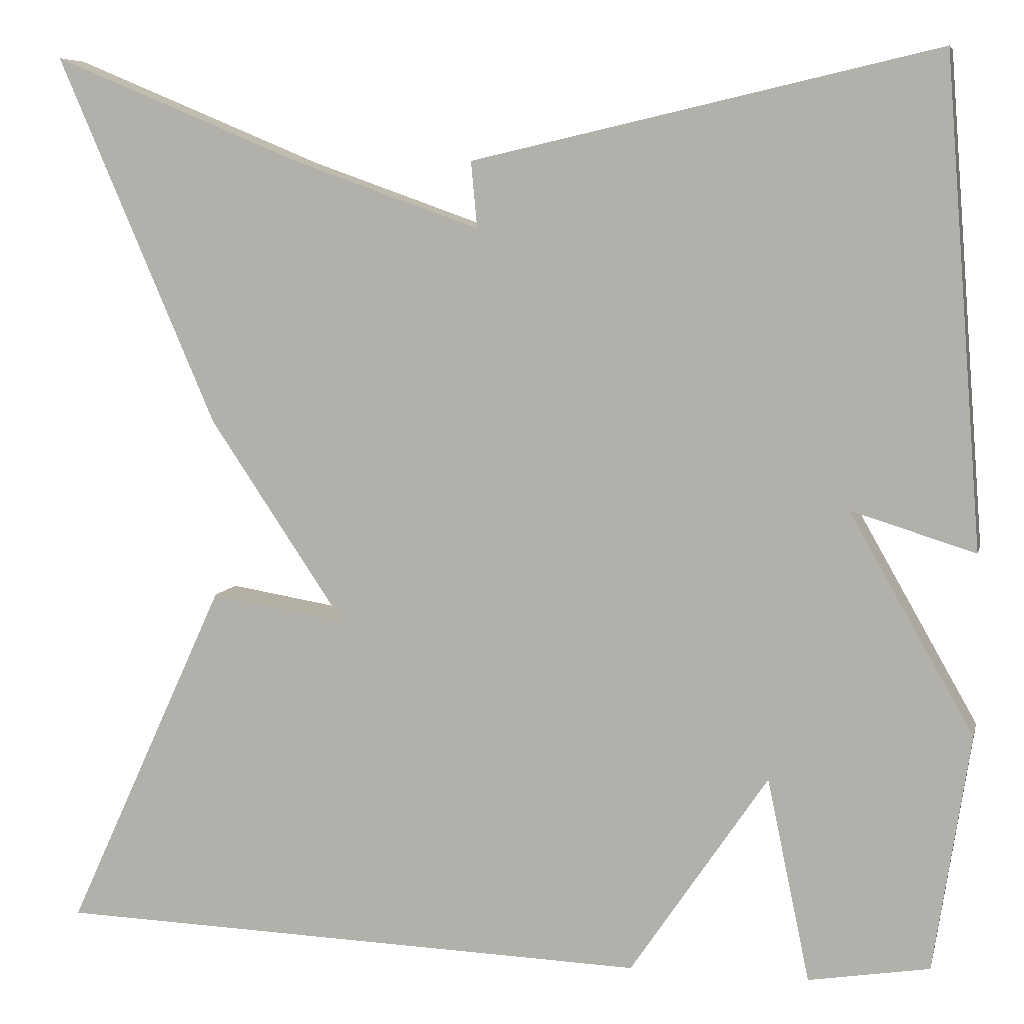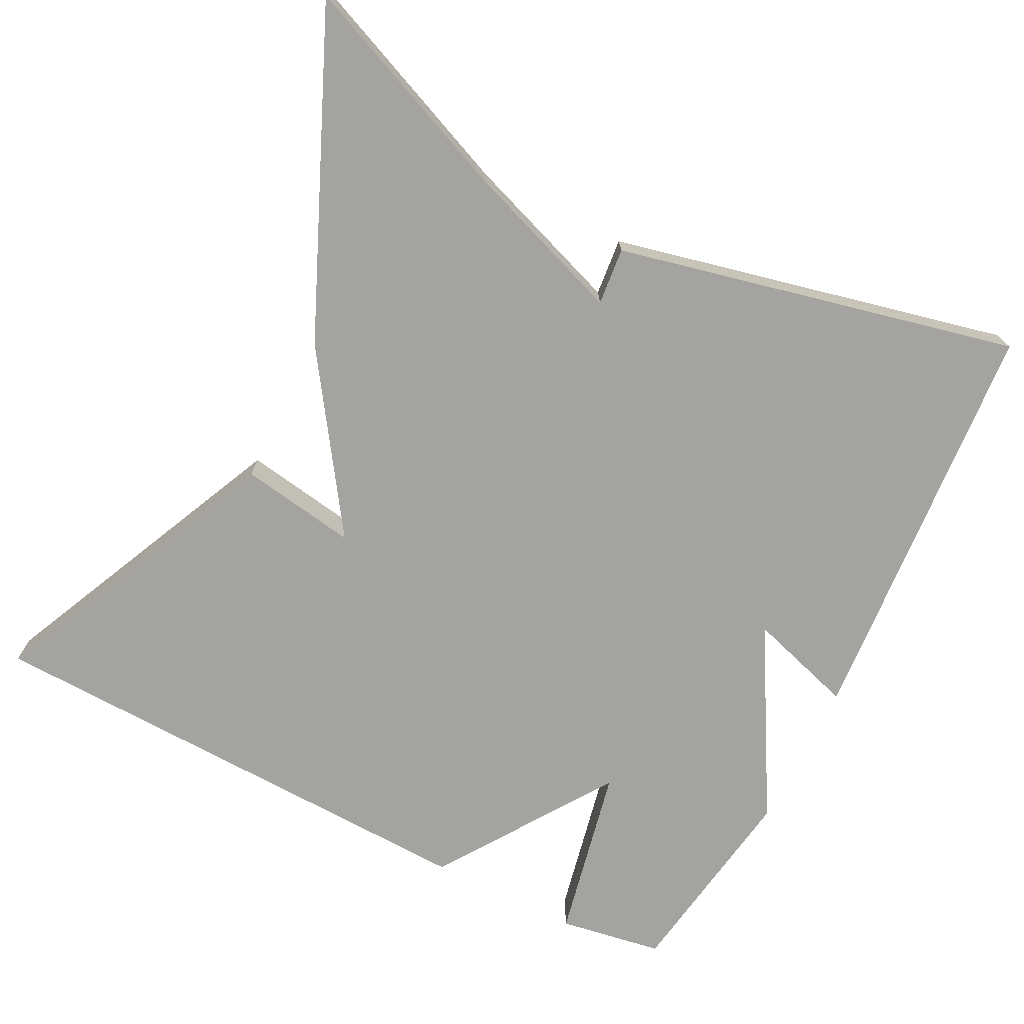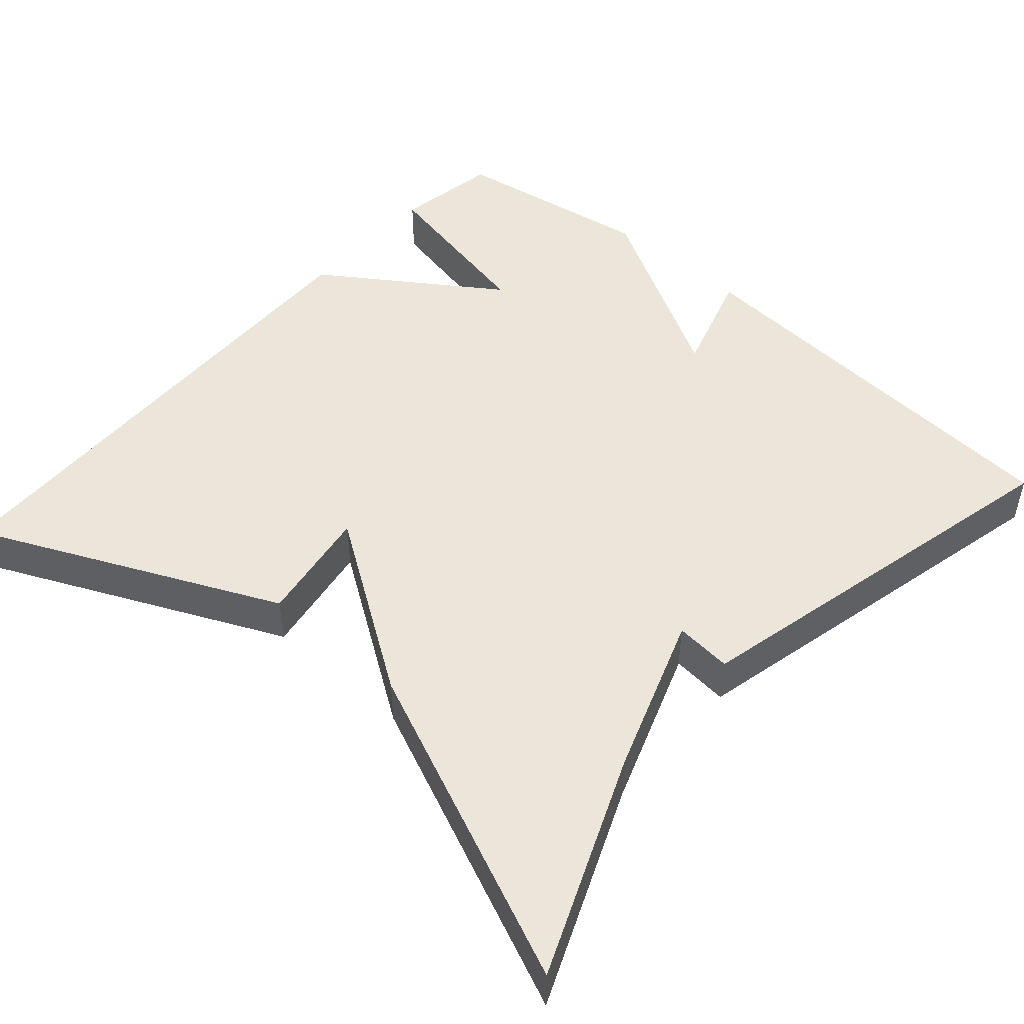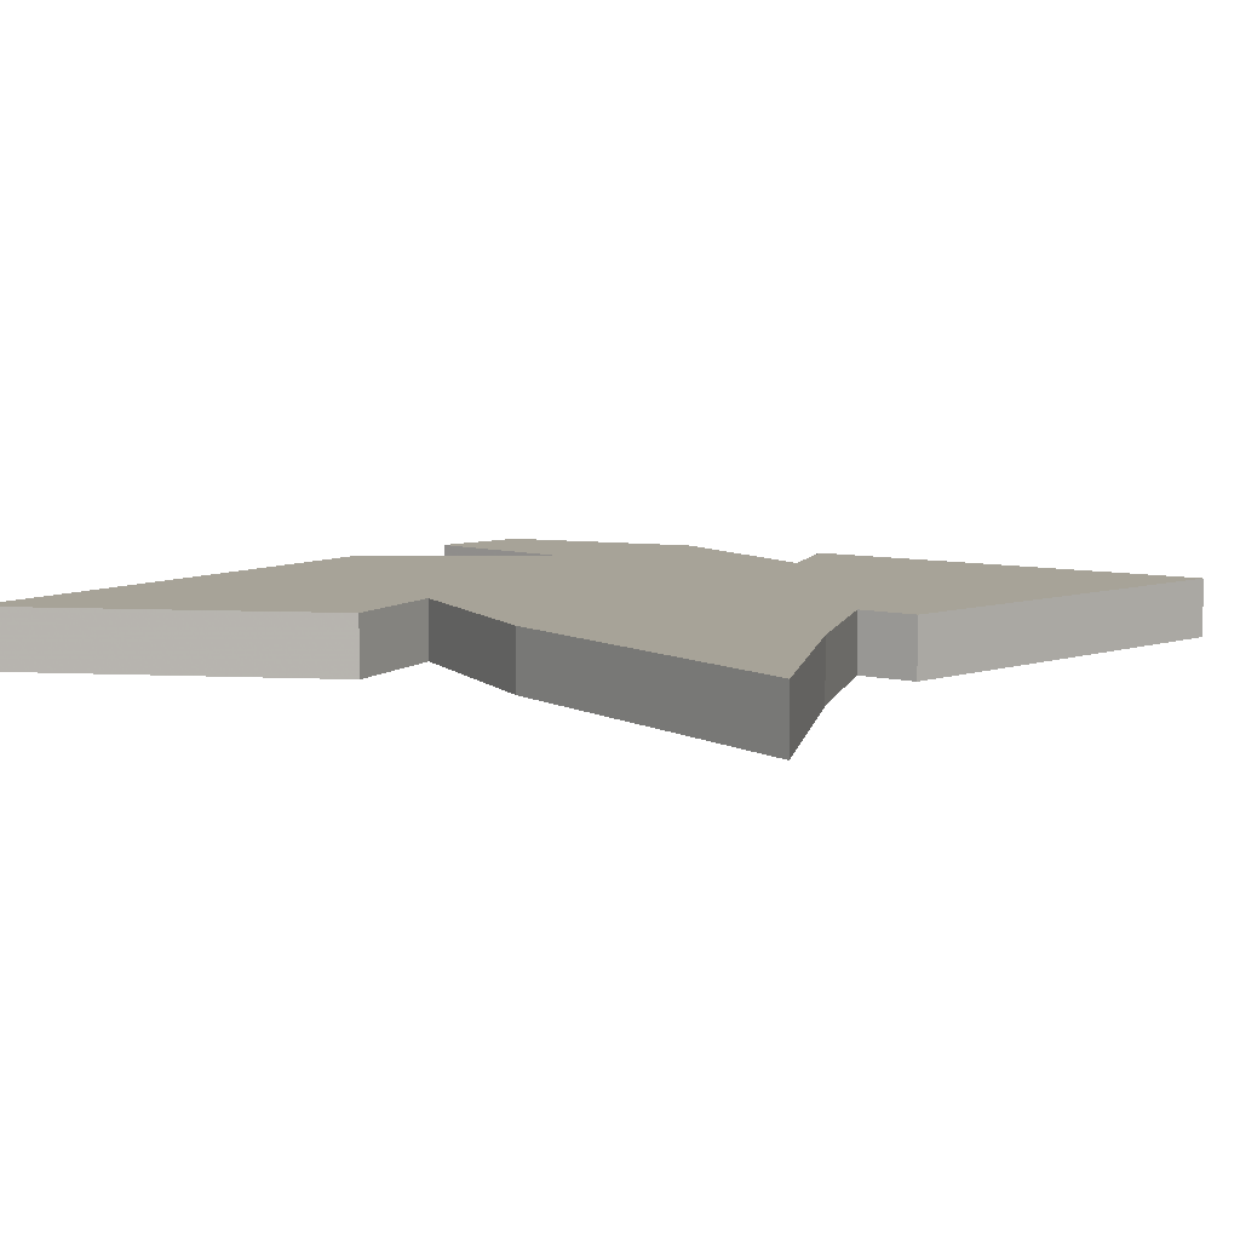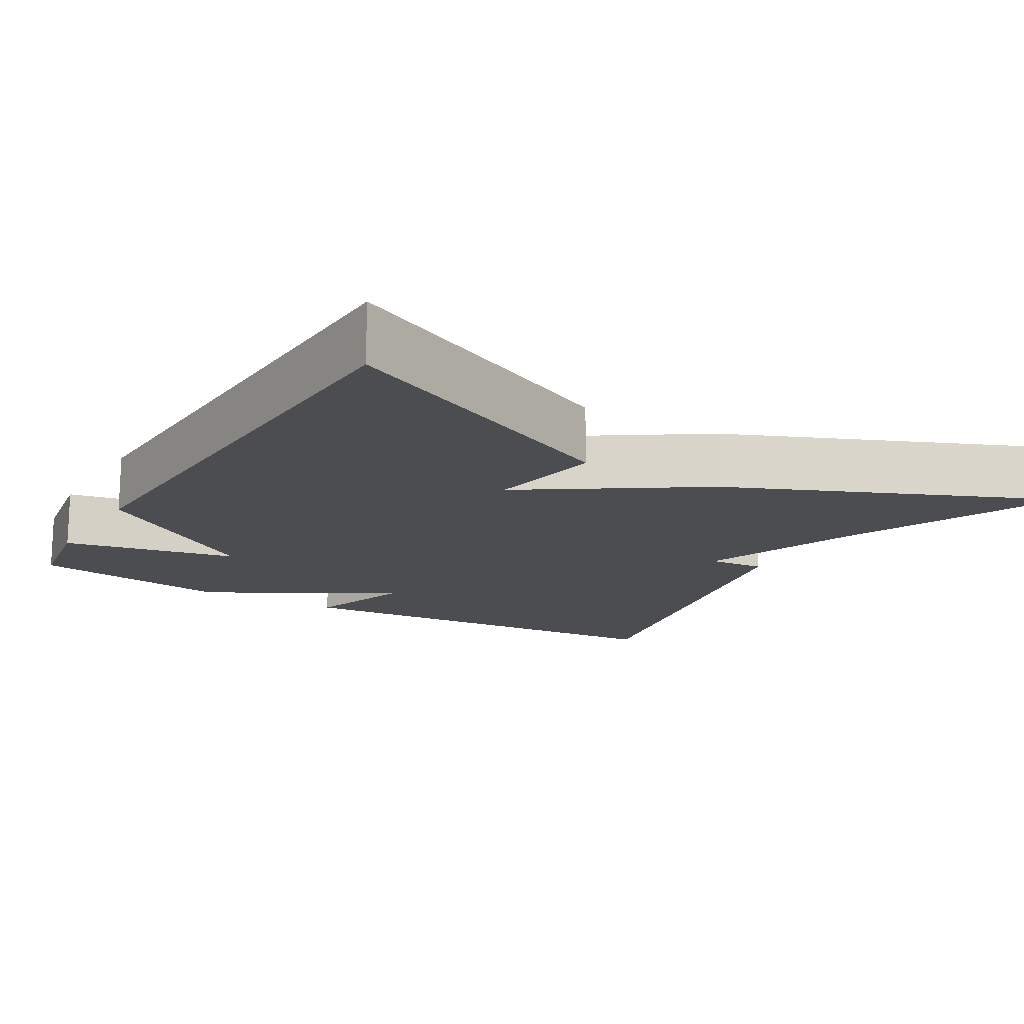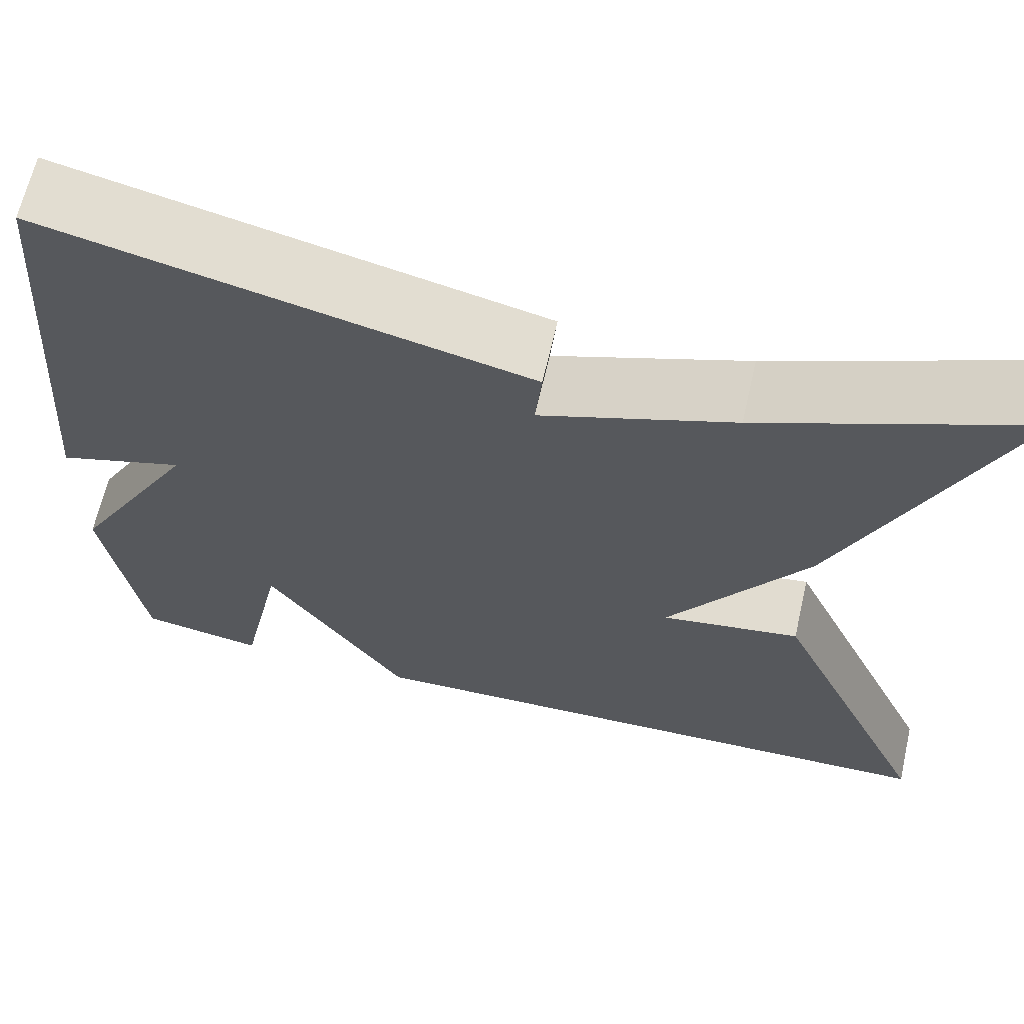
<metadata>
{"format":"obj","ext":"obj","renderer":"f3d","projection":"perspective","resolution":1024,"background":"white","views":[{"elev":6.9,"azim":12.8,"up":"+Z"},{"elev":-72.8,"azim":-26.8,"up":"+Y"},{"elev":48.4,"azim":-48.6,"up":"+Y"},{"elev":6.8,"azim":-56.9,"up":"+Y"},{"elev":-15.6,"azim":-120.9,"up":"+Y"},{"elev":65.0,"azim":-167.1,"up":"+Z"}]}
</metadata>
<code>
v 0.5 0.07 0.5
v 0.541 0.07 -0.038
v 0.403 0.07 0.005
v 0.541 0.07 -0.238
v 0.5 0.07 -0.5
v 0.366 0.07 -0.522
v 0.319 0.07 -0.297
v 0.166 0.07 -0.522
v -0.5 0.07 -0.5
v -0.322 0.07 -0.112
v -0.171 0.07 -0.137
v -0.322 0.07 0.088
v -0.5 0.07 0.5
v -0.218 0.07 0.382
v -0.011 0.07 0.308
v -0.018 0.07 0.382
v 0.5 0 0.5
v 0.541 0 -0.038
v 0.403 0 0.005
v 0.541 0 -0.238
v 0.5 0 -0.5
v 0.366 0 -0.522
v 0.319 0 -0.297
v 0.166 0 -0.522
v -0.5 0 -0.5
v -0.322 0 -0.112
v -0.171 0 -0.137
v -0.322 0 0.088
v -0.5 0 0.5
v -0.218 0 0.382
v -0.011 0 0.308
v -0.018 0 0.382
f 1 2 3
f 16 1 3
f 15 16 3
f 3 4 5
f 15 3 5
f 14 15 5
f 11 12 13 14
f 9 10 11
f 8 9 11
f 7 8 11
f 7 11 14
f 5 6 7
f 5 7 14
f 19 18 17
f 19 17 32
f 19 32 31
f 21 20 19
f 21 19 31
f 21 31 30
f 30 29 28 27
f 27 26 25
f 27 25 24
f 27 24 23
f 30 27 23
f 23 22 21
f 30 23 21
f 1 17 18 2
f 2 18 19 3
f 3 19 20 4
f 4 20 21 5
f 5 21 22 6
f 6 22 23 7
f 7 23 24 8
f 8 24 25 9
f 9 25 26 10
f 10 26 27 11
f 11 27 28 12
f 12 28 29 13
f 13 29 30 14
f 14 30 31 15
f 15 31 32 16
f 16 32 17 1

</code>
